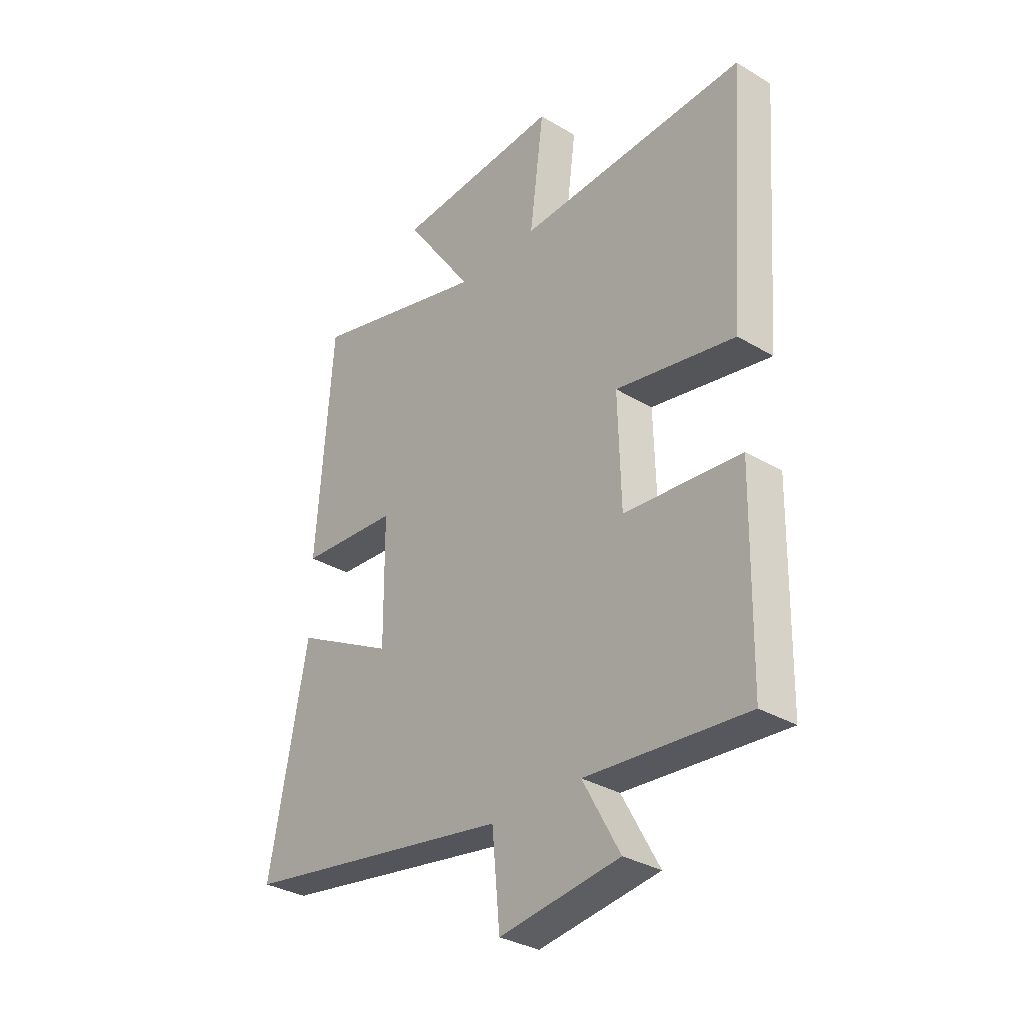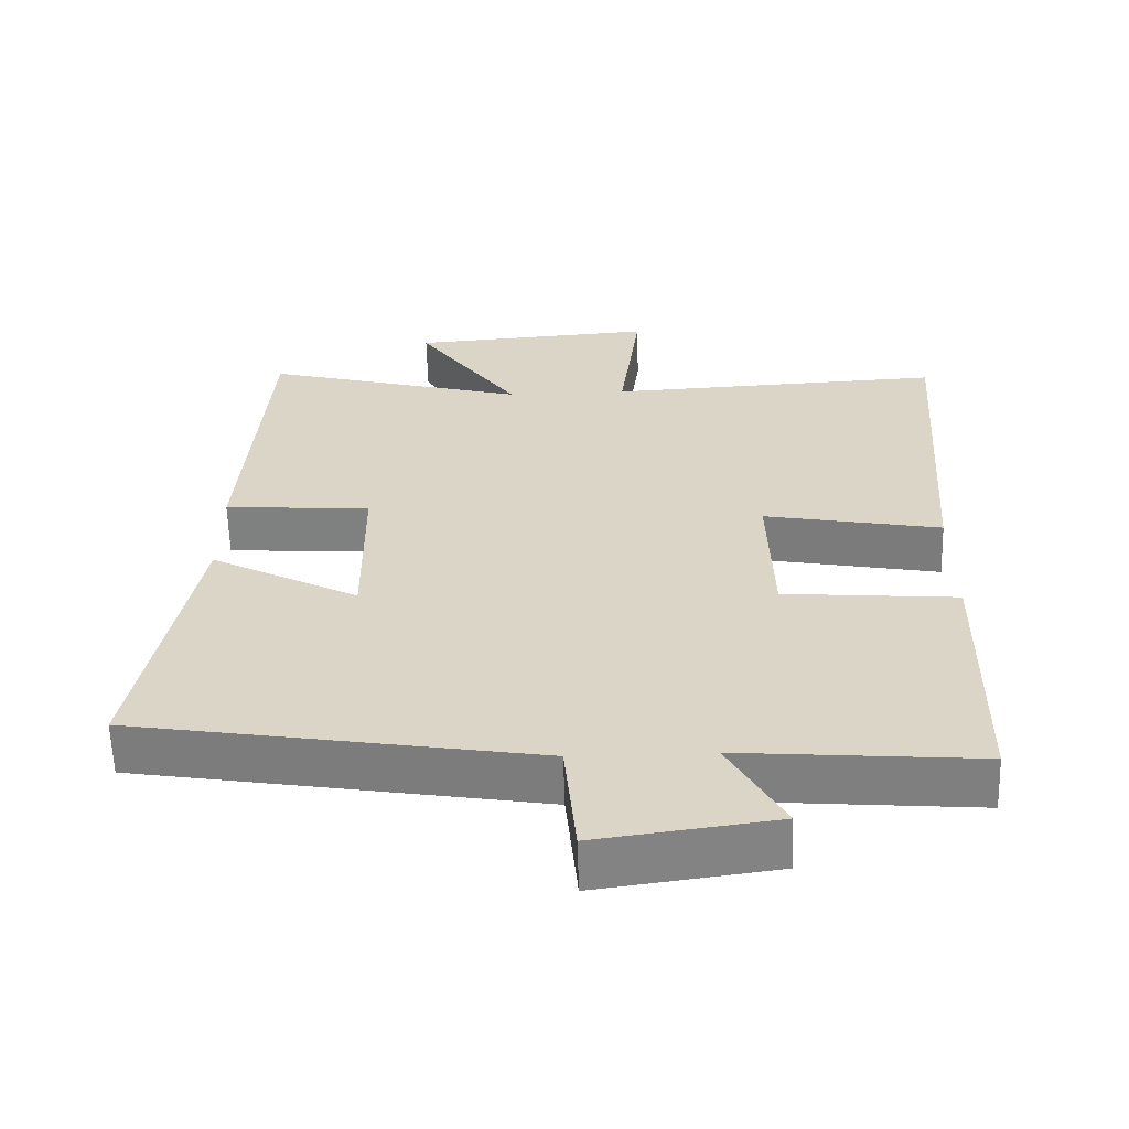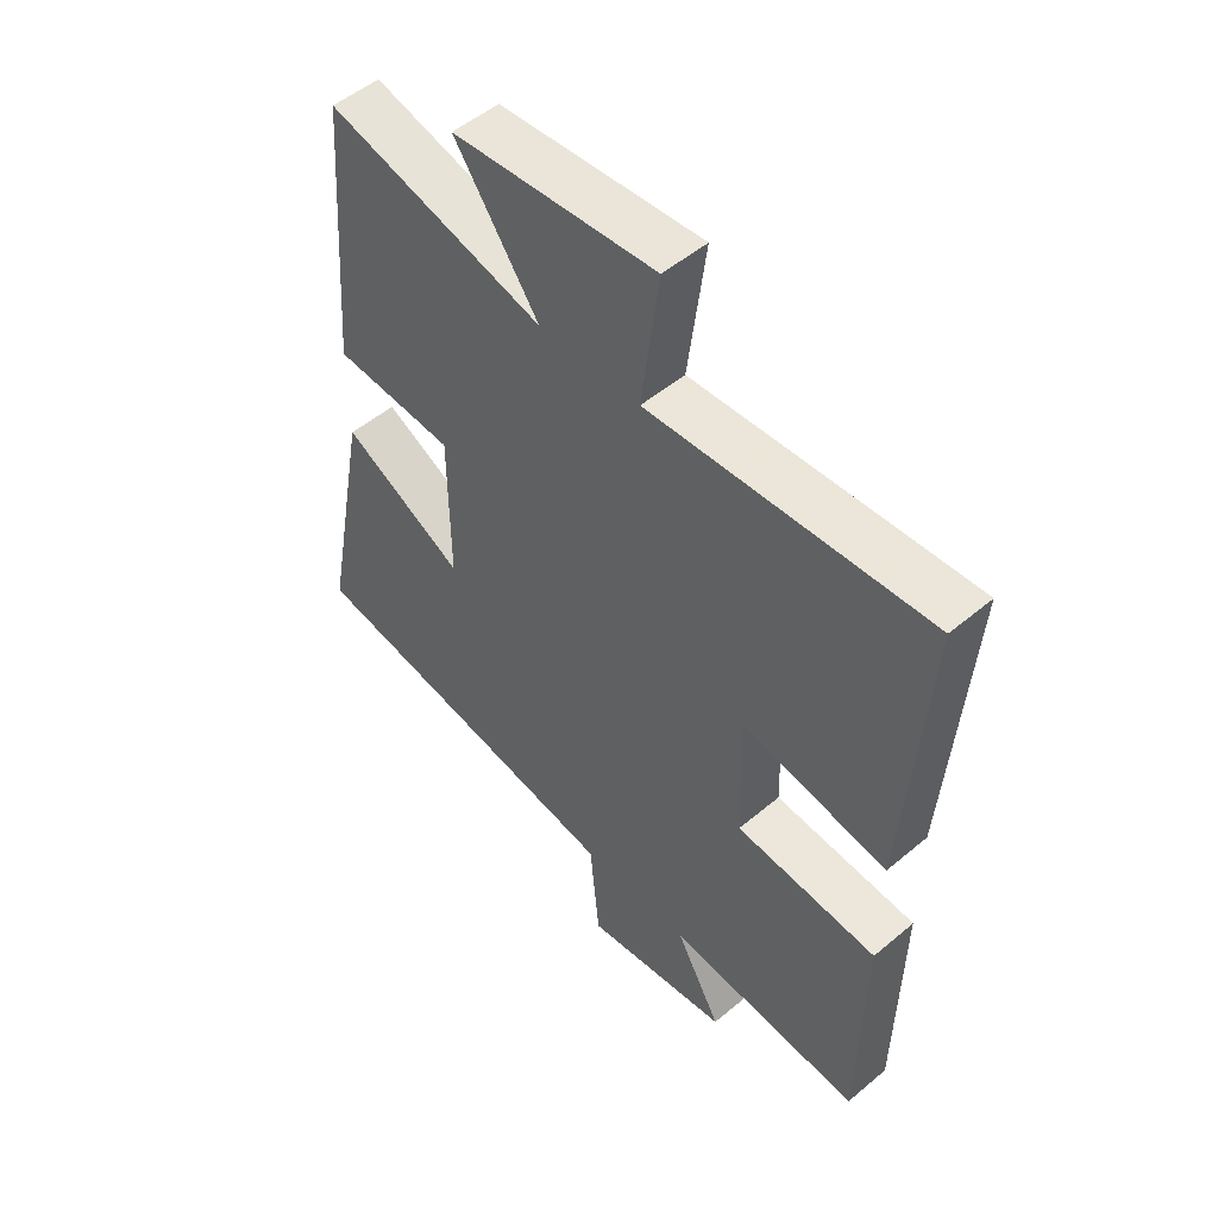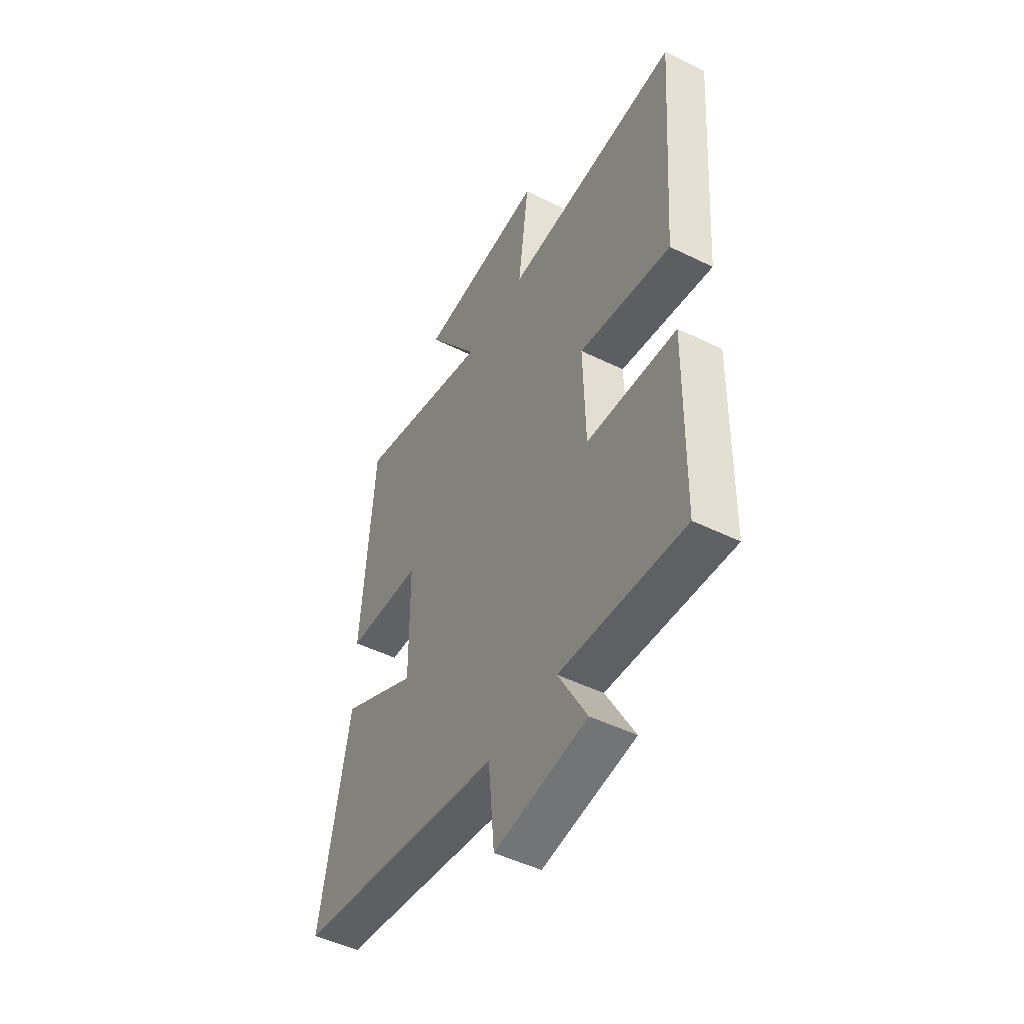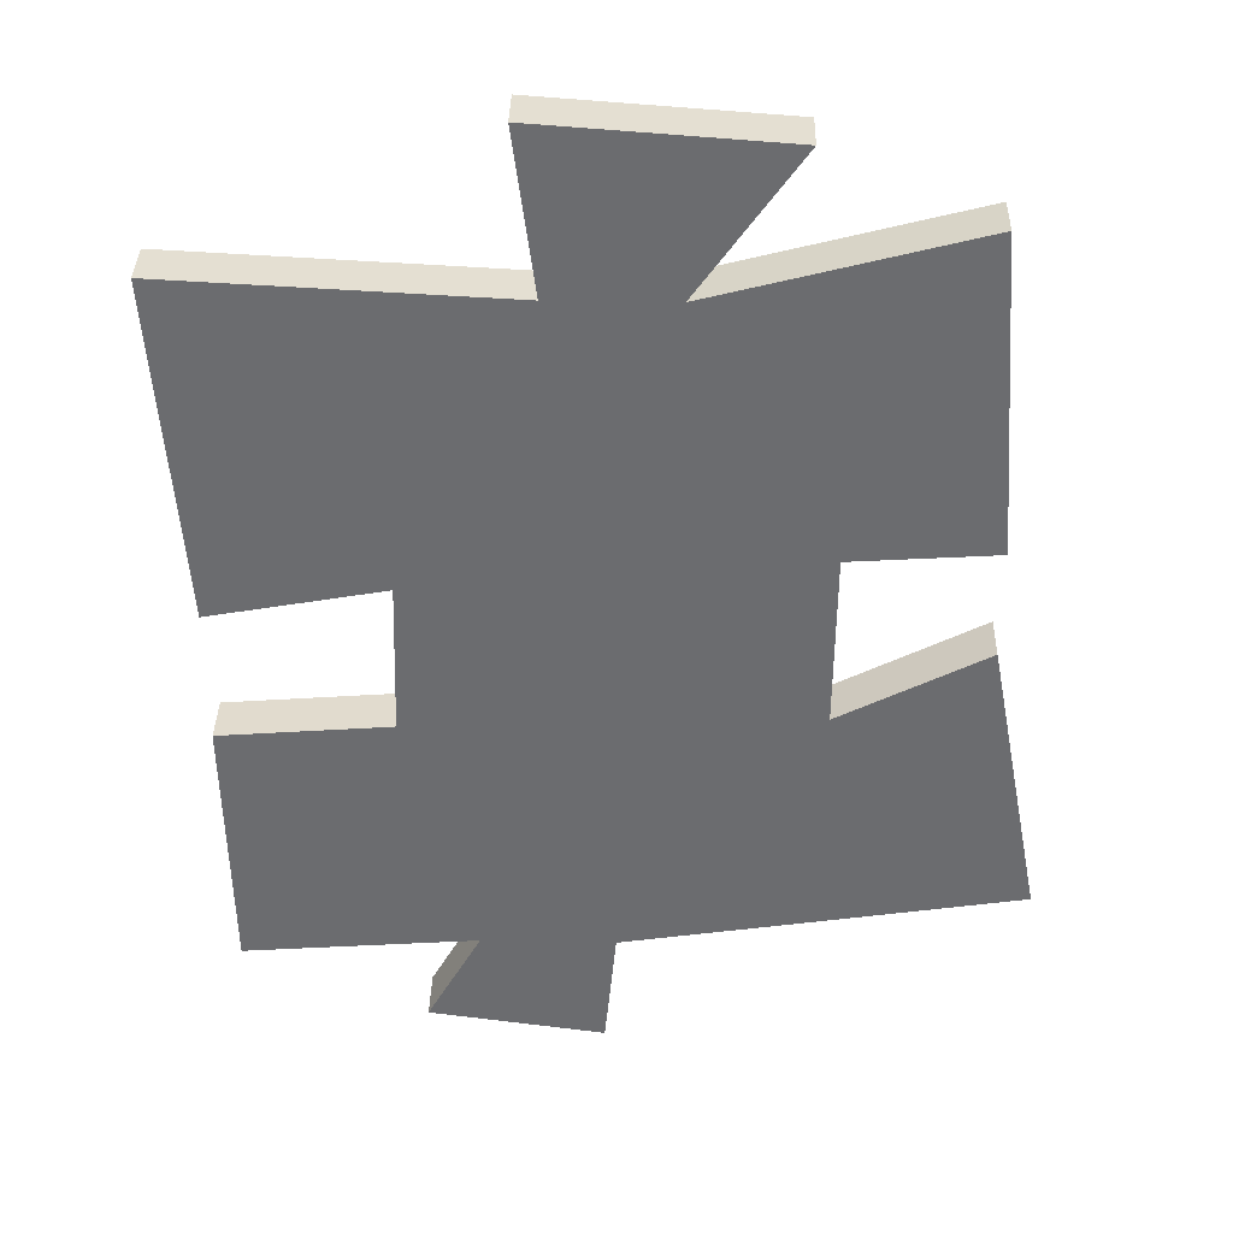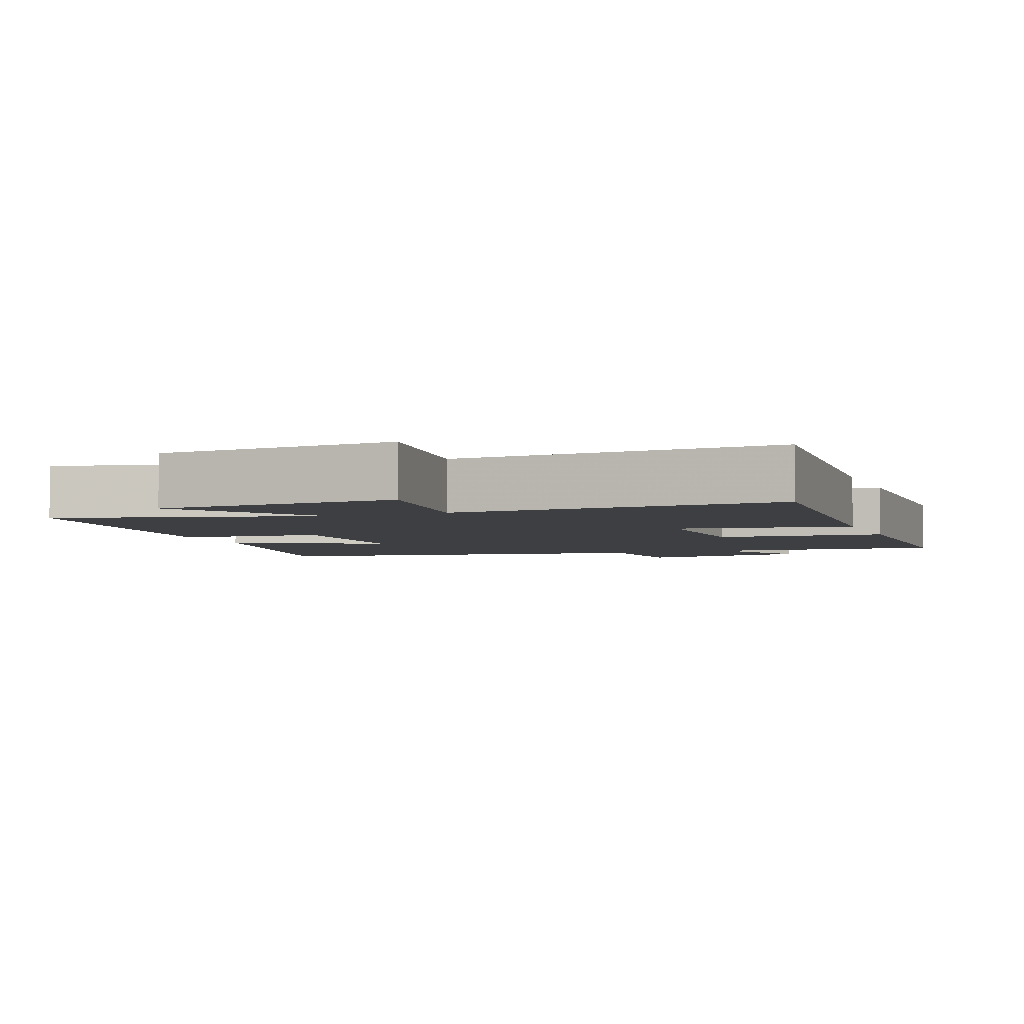
<metadata>
{"format":"obj","ext":"obj","renderer":"f3d","projection":"perspective","resolution":1024,"background":"white","views":[{"elev":-32.5,"azim":50.1,"up":"+Z"},{"elev":-60.6,"azim":1.6,"up":"+Z"},{"elev":51.1,"azim":47.5,"up":"+Z"},{"elev":-48.9,"azim":61.4,"up":"+Z"},{"elev":36.2,"azim":-178.6,"up":"+Z"},{"elev":-4.1,"azim":20.8,"up":"+Y"}]}
</metadata>
<code>
v -0.578 0.07 -0.408
v -0.5 0.07 0.001
v -0.295 0.07 -0.107
v -0.297 0.07 0.139
v -0.5 0.07 0.153
v -0.467 0.07 0.597
v -0.102 0.07 0.5
v -0.243 0.07 0.7
v 0.097 0.07 0.724
v 0.068 0.07 0.5
v 0.535 0.07 0.523
v 0.5 0.07 0.041
v 0.255 0.07 0.087
v 0.261 0.07 -0.129
v 0.5 0.07 -0.149
v 0.493 0.07 -0.527
v 0.164 0.07 -0.5
v 0.24 0.07 -0.638
v -0.006 0.07 -0.672
v -0.022 0.07 -0.5
v -0.578 0 -0.408
v -0.5 0 0.001
v -0.295 0 -0.107
v -0.297 0 0.139
v -0.5 0 0.153
v -0.467 0 0.597
v -0.102 0 0.5
v -0.243 0 0.7
v 0.097 0 0.724
v 0.068 0 0.5
v 0.535 0 0.523
v 0.5 0 0.041
v 0.255 0 0.087
v 0.261 0 -0.129
v 0.5 0 -0.149
v 0.493 0 -0.527
v 0.164 0 -0.5
v 0.24 0 -0.638
v -0.006 0 -0.672
v -0.022 0 -0.5
f 17 18 19 20
f 17 20 1 2
f 14 15 16 17
f 13 14 17
f 10 11 12 13
f 10 13 17
f 7 8 9 10
f 7 10 17
f 4 5 6 7
f 3 4 7 17
f 2 3 17
f 40 39 38 37
f 22 21 40 37
f 37 36 35 34
f 37 34 33
f 33 32 31 30
f 37 33 30
f 30 29 28 27
f 37 30 27
f 27 26 25 24
f 37 27 24 23
f 37 23 22
f 1 21 22 2
f 2 22 23 3
f 3 23 24 4
f 4 24 25 5
f 5 25 26 6
f 6 26 27 7
f 7 27 28 8
f 8 28 29 9
f 9 29 30 10
f 10 30 31 11
f 11 31 32 12
f 12 32 33 13
f 13 33 34 14
f 14 34 35 15
f 15 35 36 16
f 16 36 37 17
f 17 37 38 18
f 18 38 39 19
f 19 39 40 20
f 20 40 21 1

</code>
